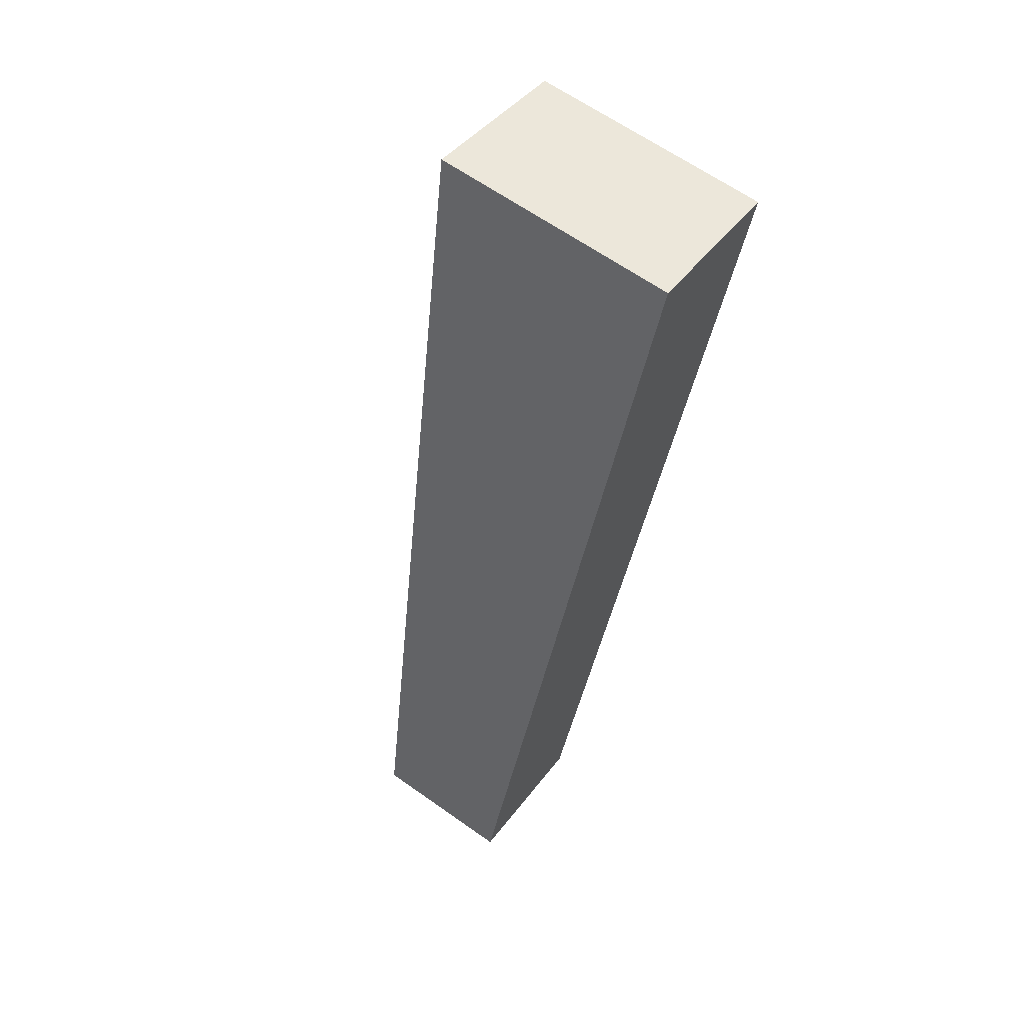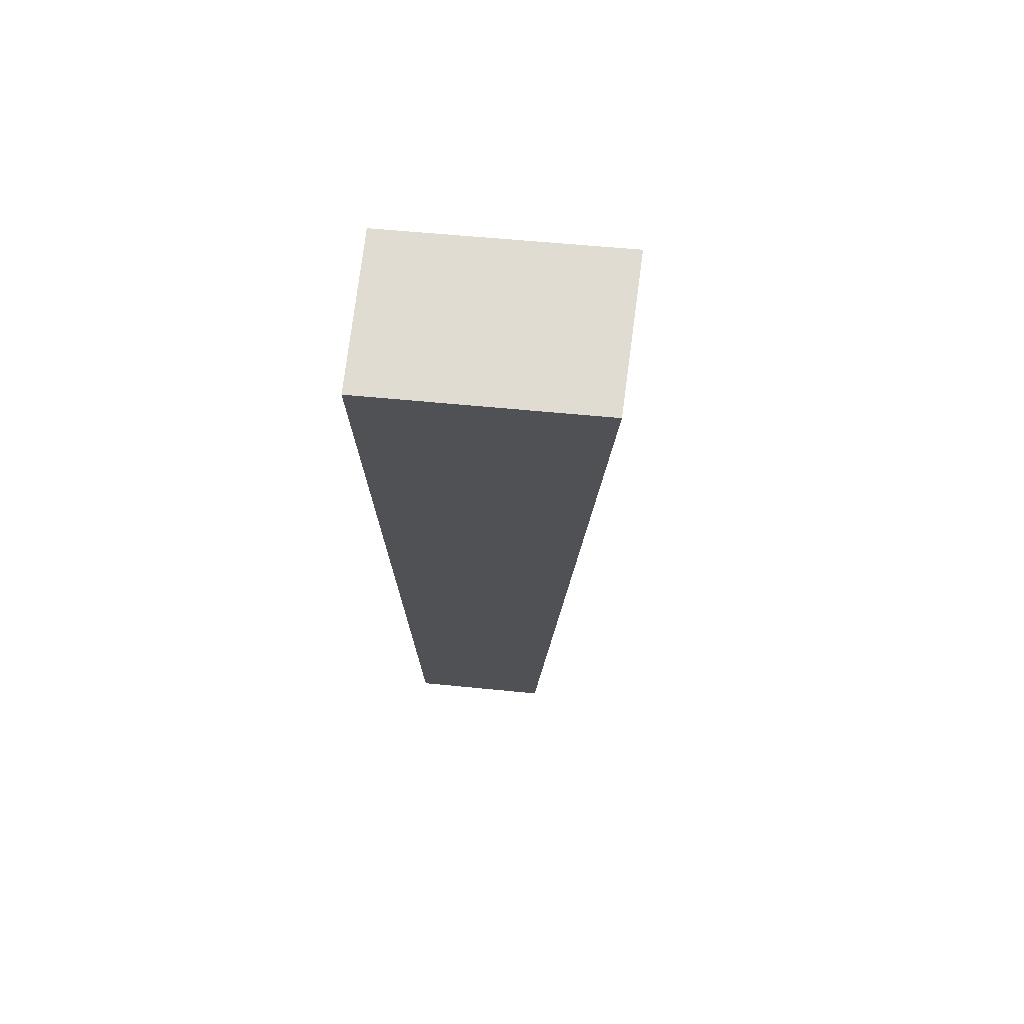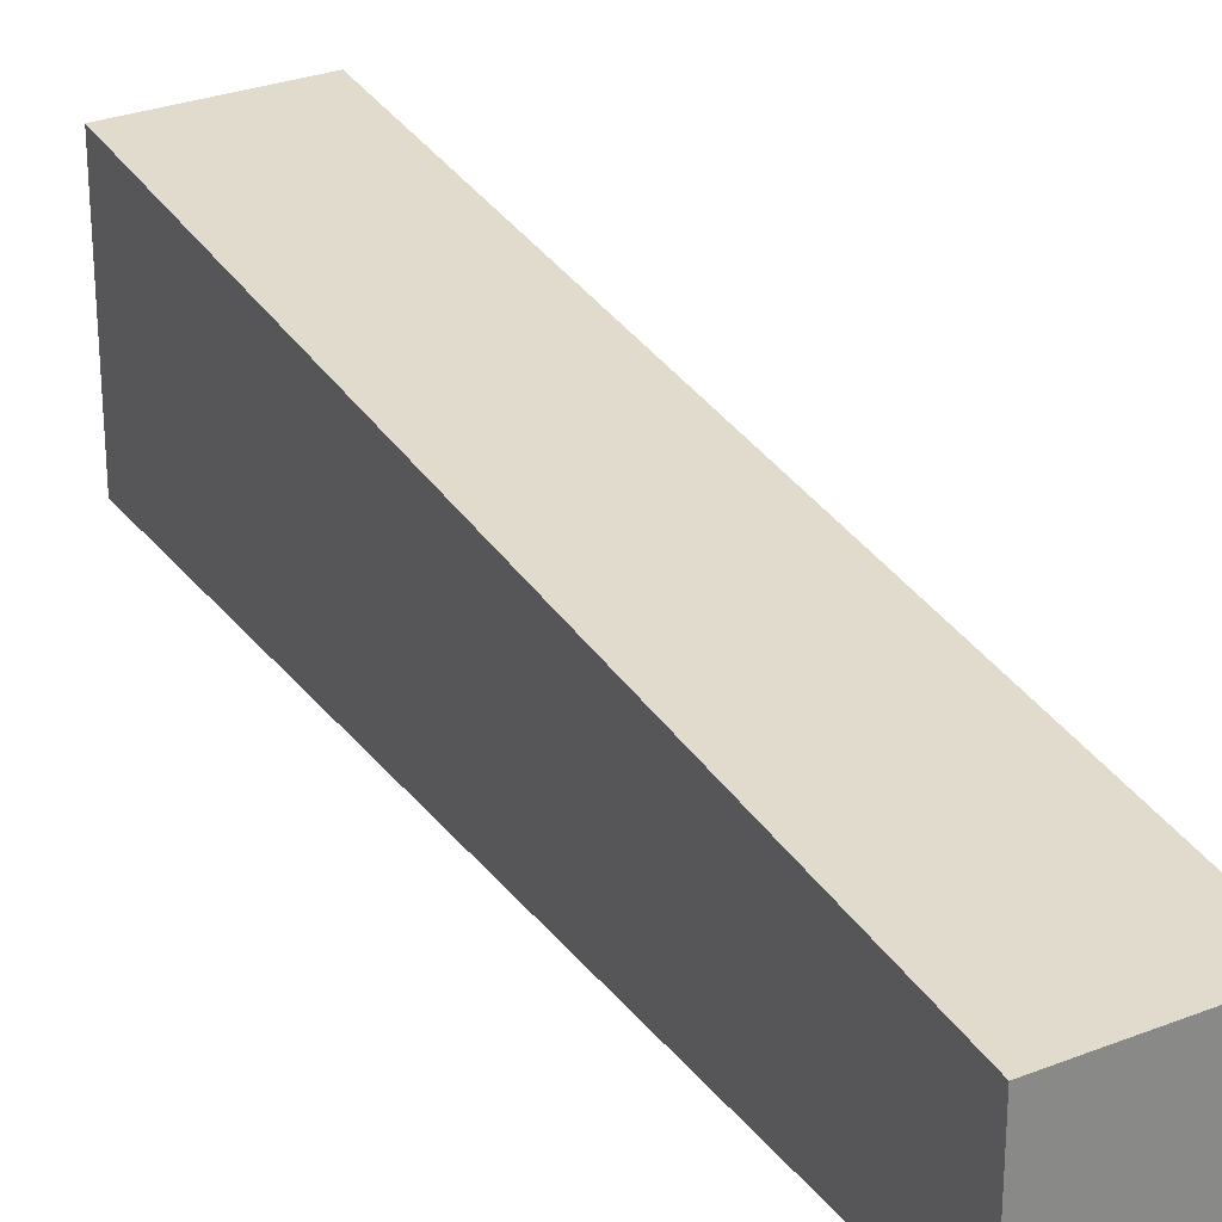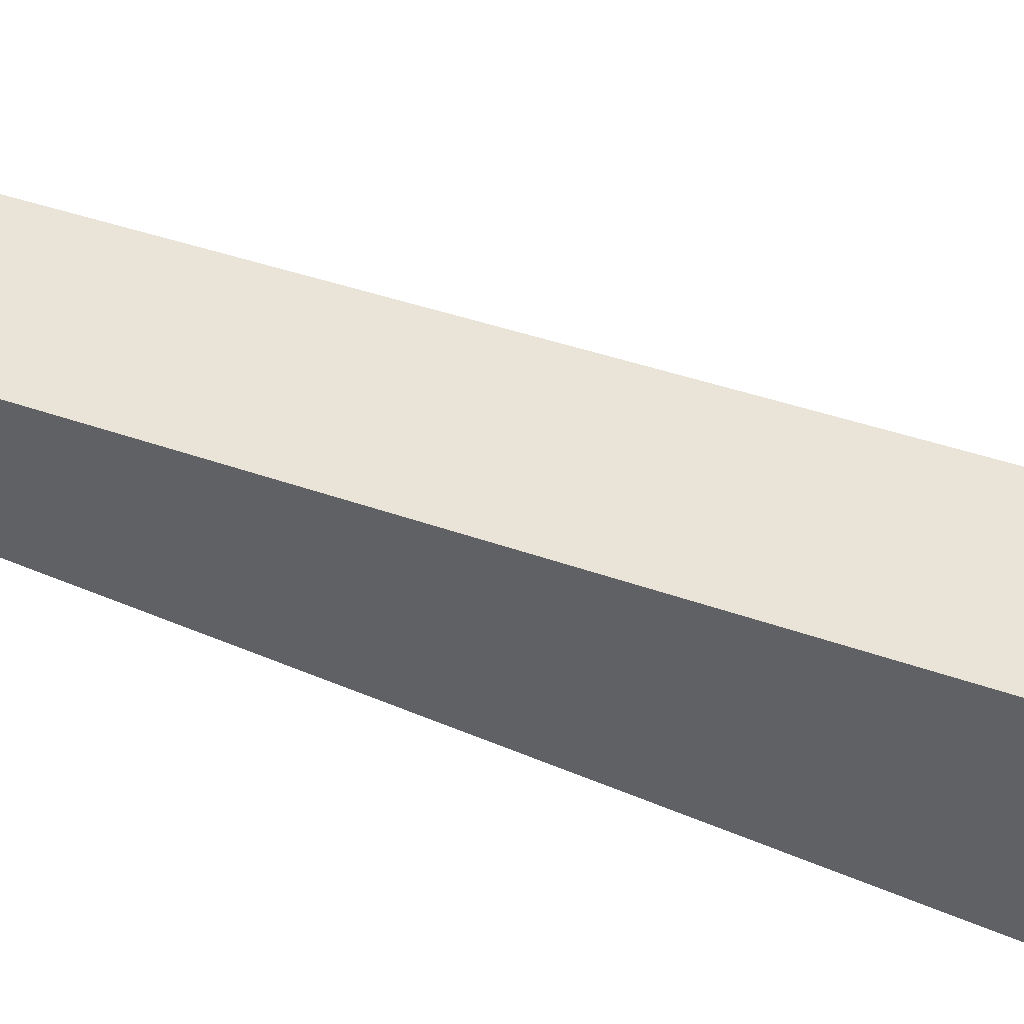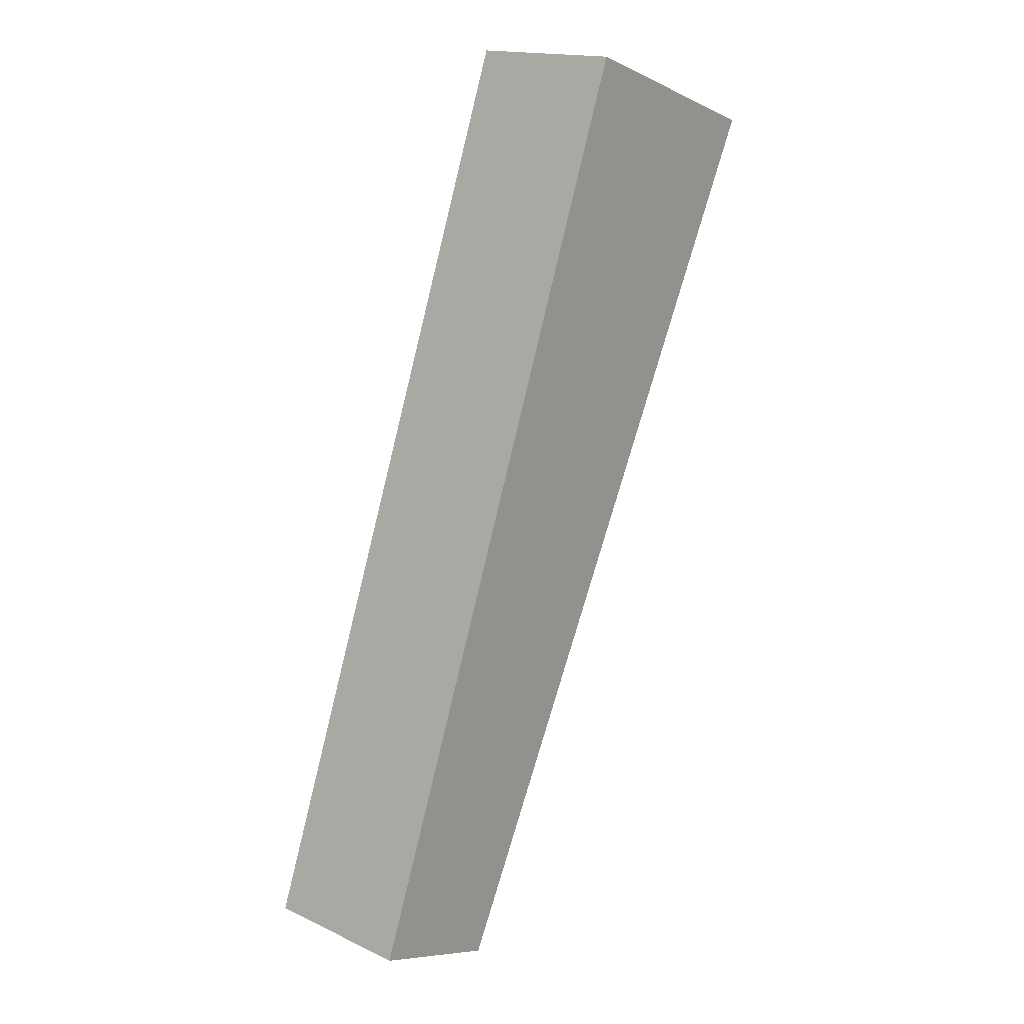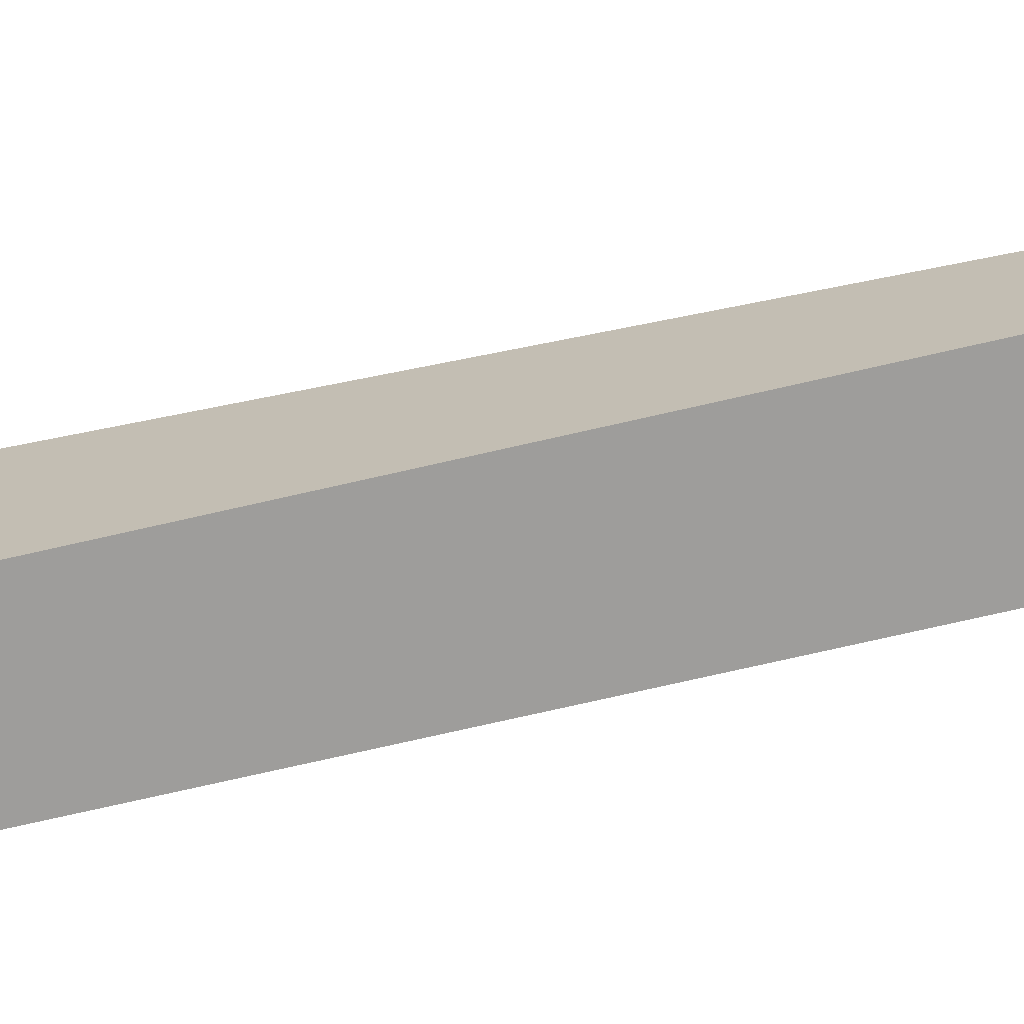
<metadata>
{"format":"obj","ext":"obj","renderer":"f3d","projection":"perspective","resolution":1024,"background":"white","views":[{"elev":64.1,"azim":-54.5,"up":"+Z"},{"elev":52.7,"azim":96.3,"up":"+Z"},{"elev":27.7,"azim":168.2,"up":"+Y"},{"elev":51.3,"azim":-48.3,"up":"+Y"},{"elev":-7.8,"azim":38.3,"up":"+Z"},{"elev":-70.6,"azim":120.4,"up":"+Y"}]}
</metadata>
<code>
v  1.649 1.565 -0.508
v  3.021 2.636 9.782
v  4.706 2.585 9.299
v  0 1.617 9.901e-17
v  4.706 -5.694e-16 9.299
v  1.649 3.111e-17 -0.508
v  0 0 0
v  3.021 -5.99e-16 9.782
g defaultobject
f 1 2 3
f 2 1 4
f 5 1 3
f 1 5 6
f 1 7 4
f 7 1 6
f 4 8 2
f 8 4 7
f 8 3 2
f 3 8 5
f 8 6 5
f 6 8 7

</code>
